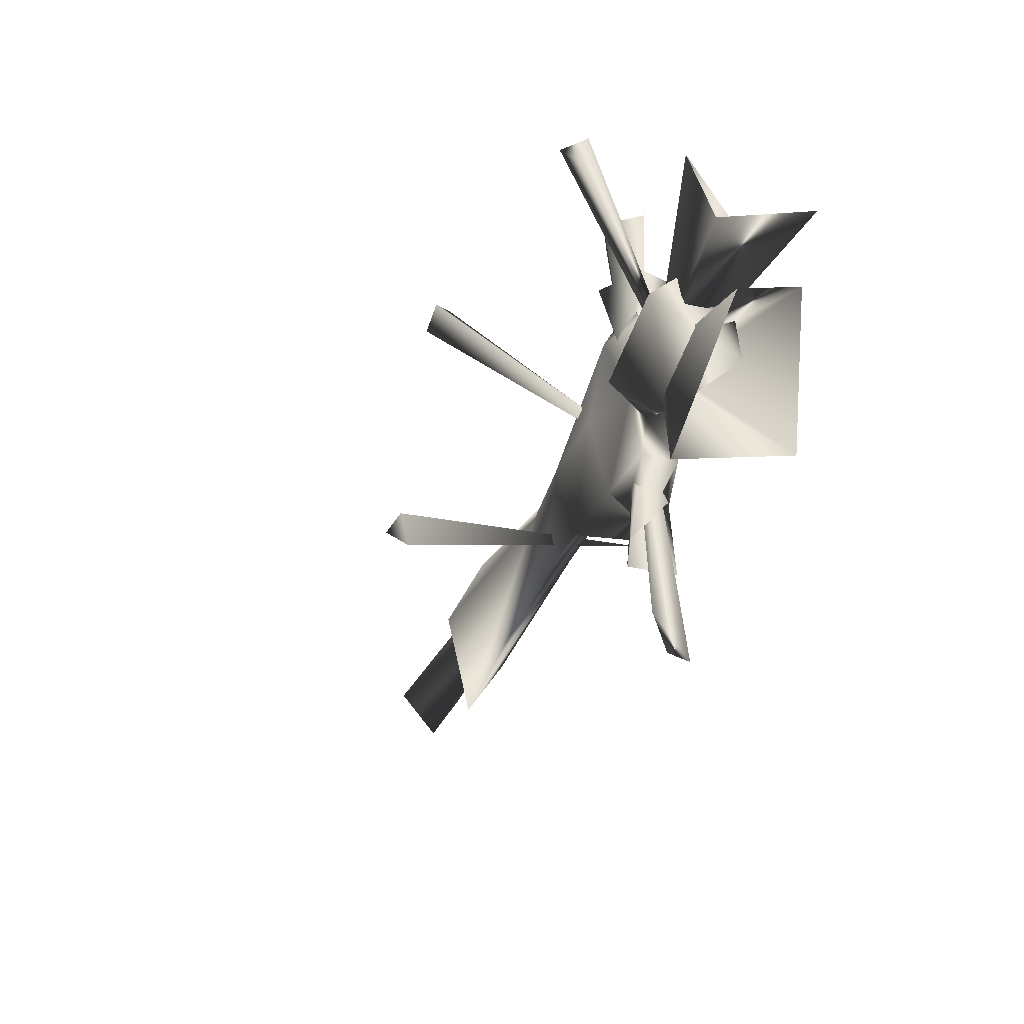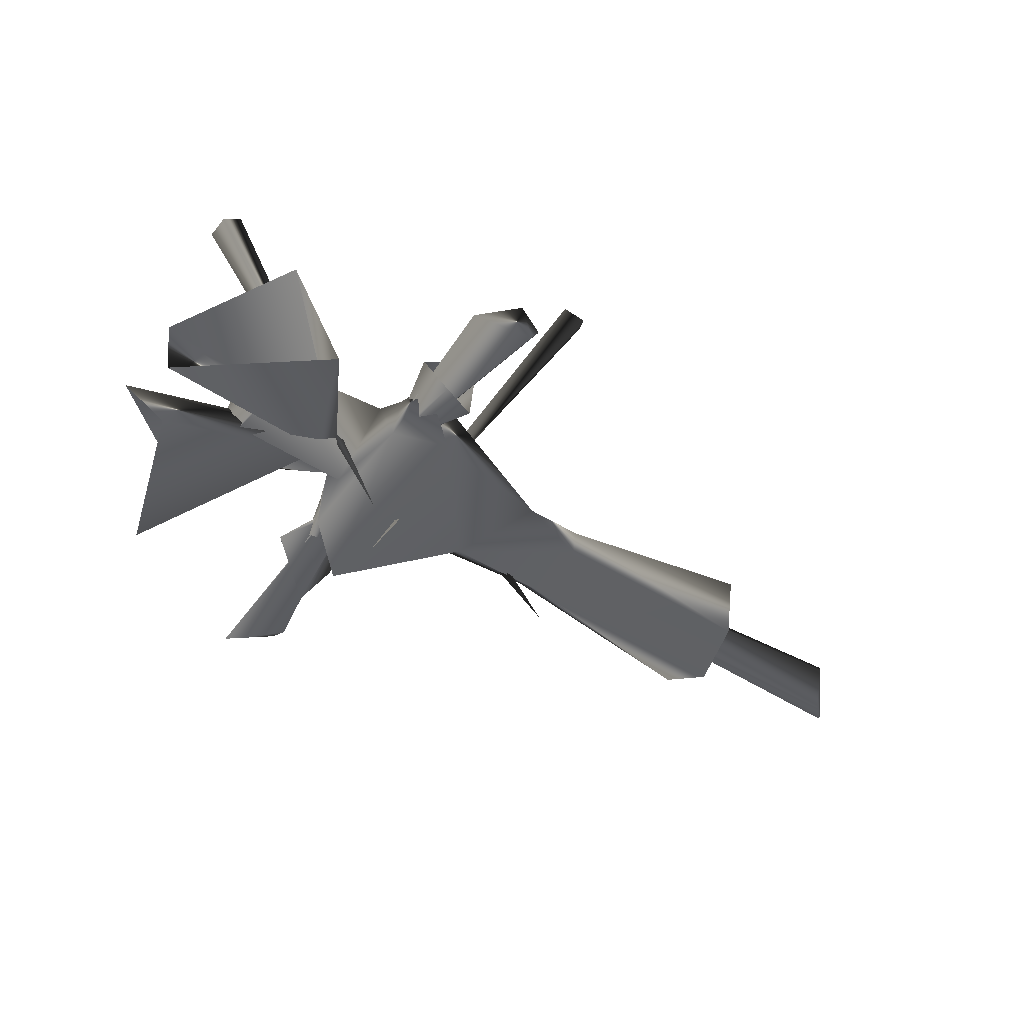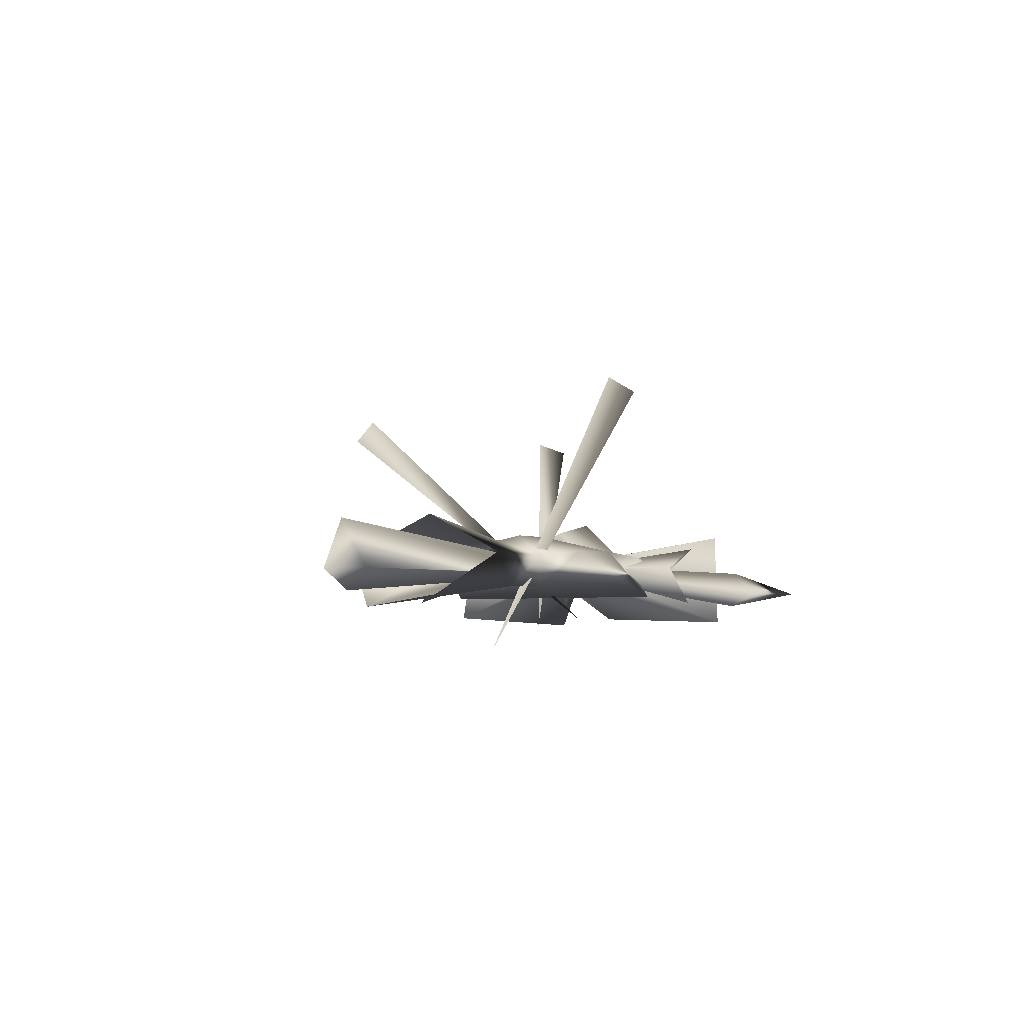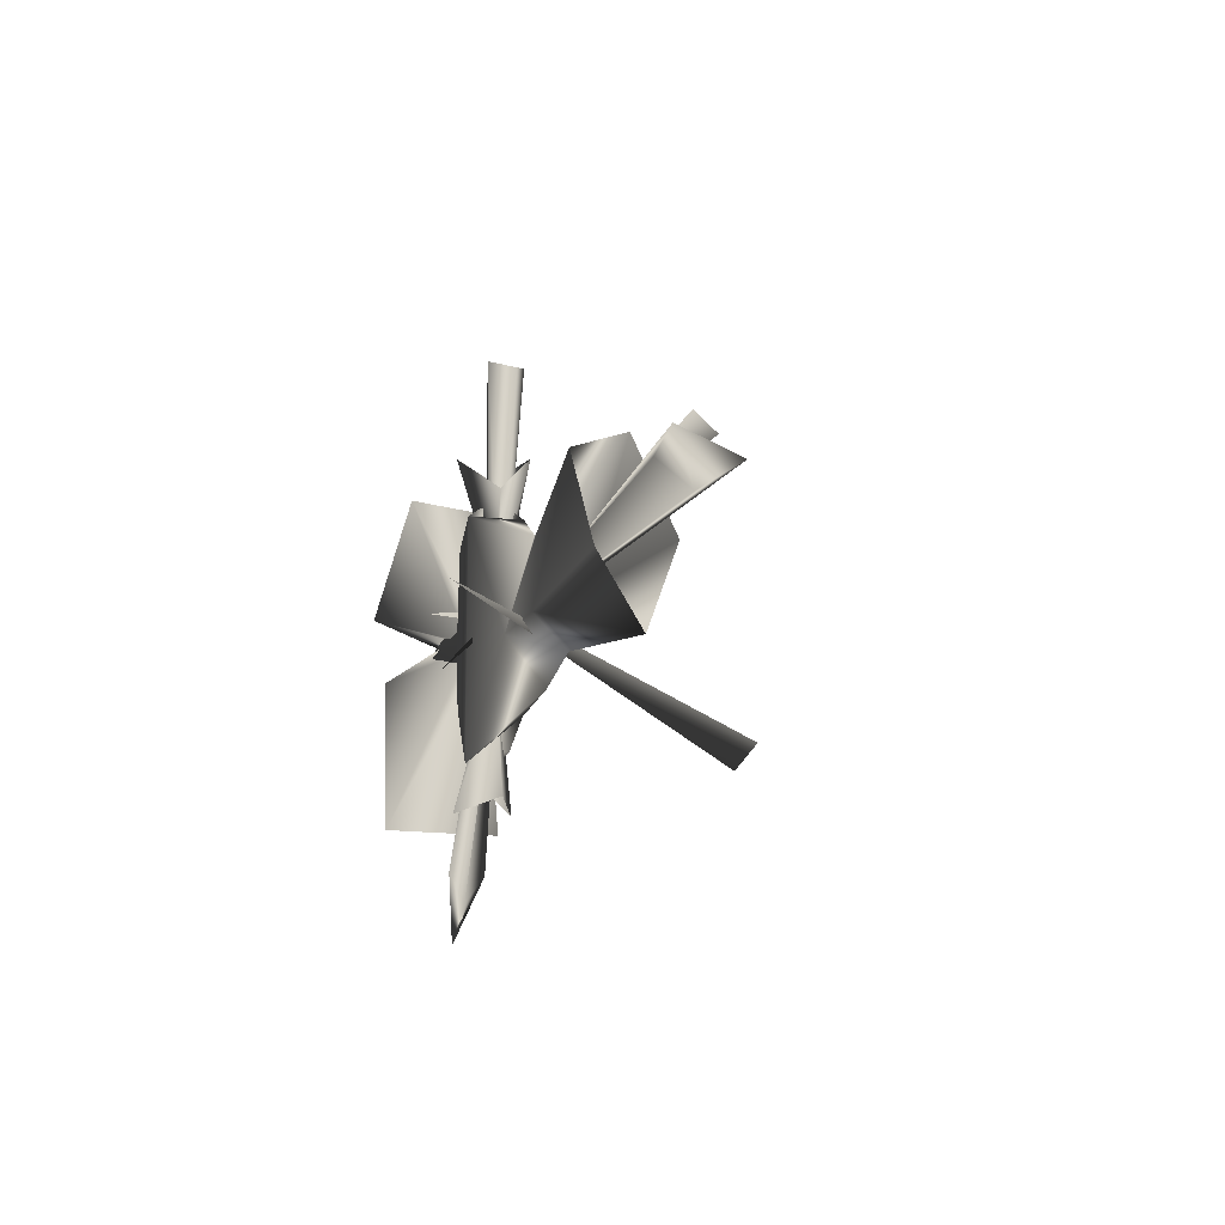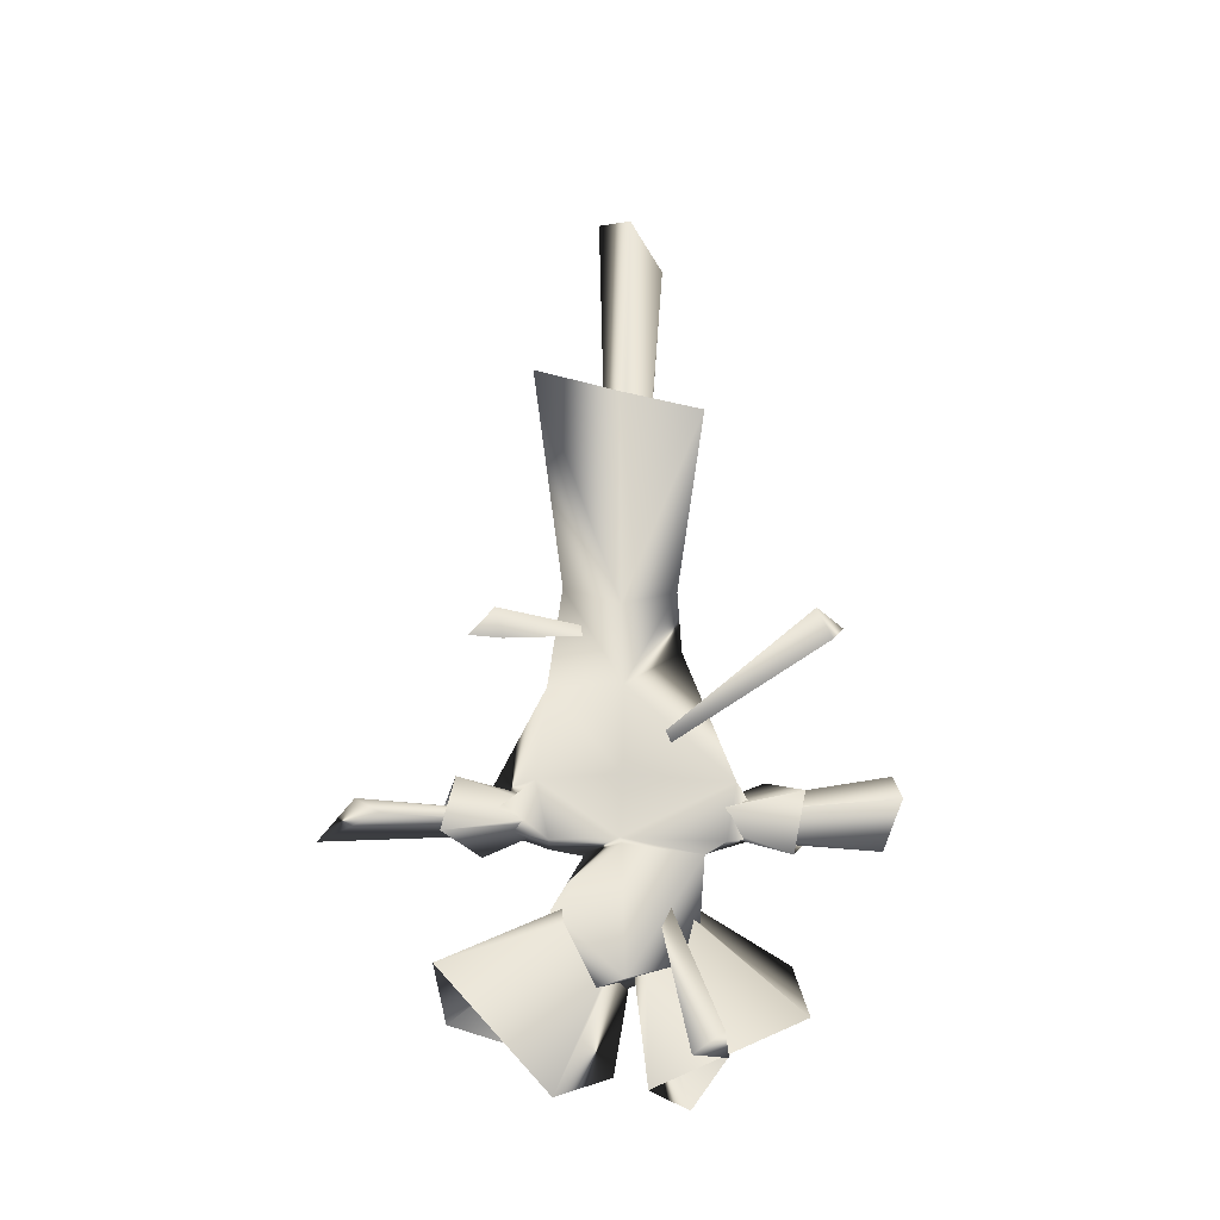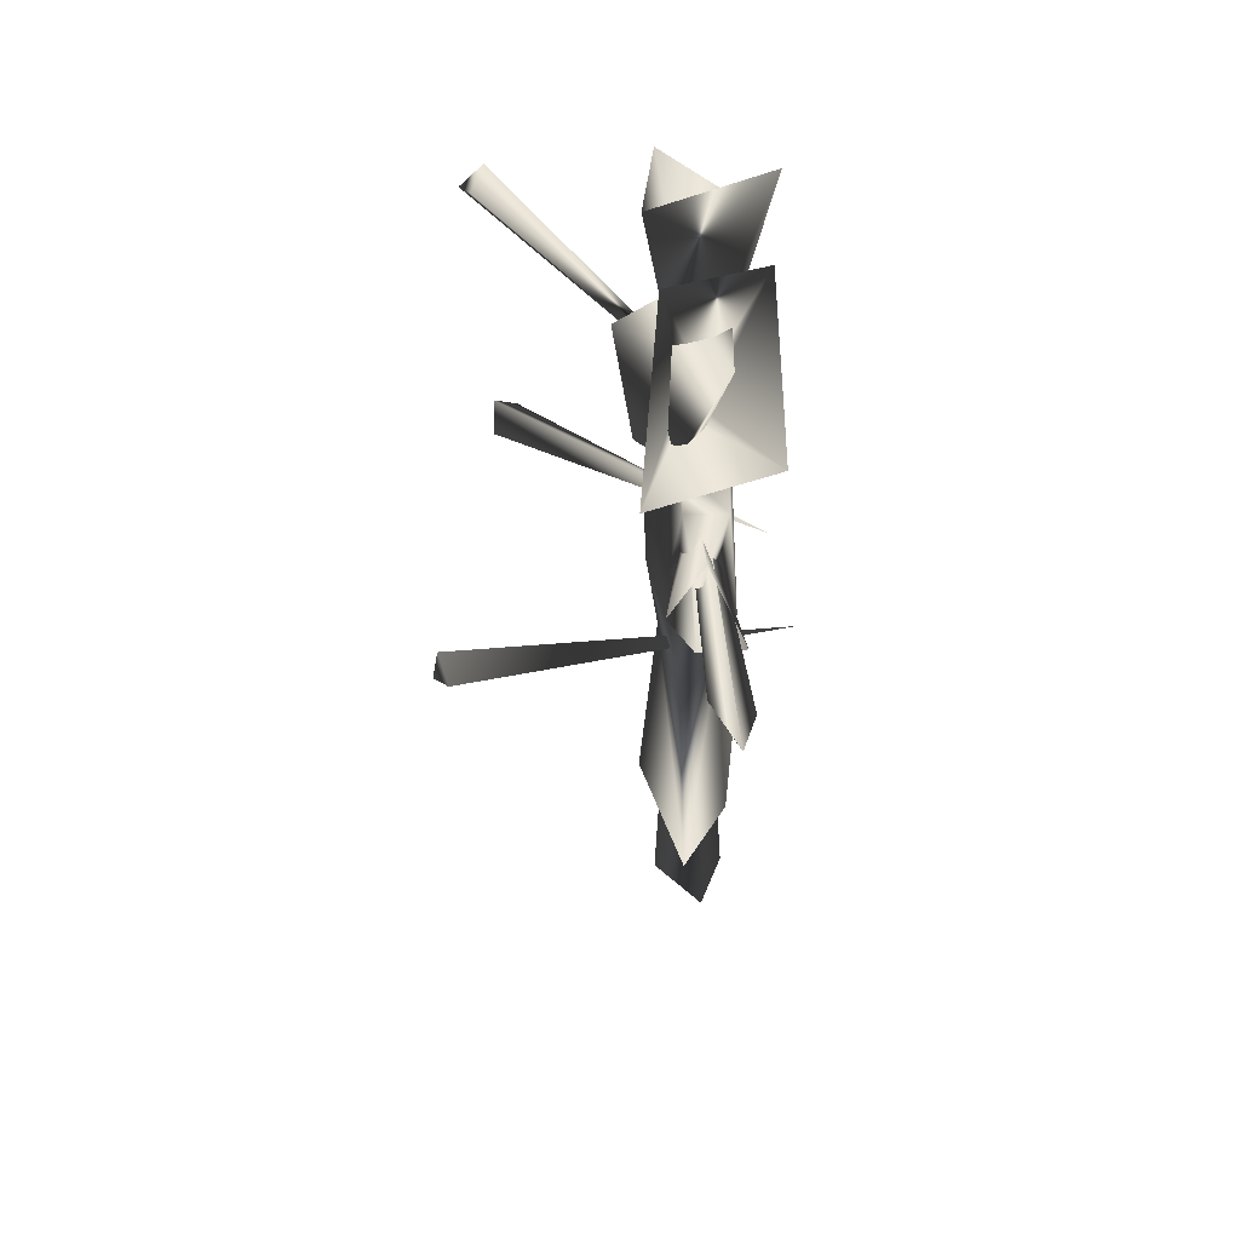
<metadata>
{"format":"obj","ext":"obj","renderer":"f3d","projection":"perspective","resolution":1024,"background":"white","views":[{"elev":-35.0,"azim":-113.1,"up":"+Z"},{"elev":-44.3,"azim":-33.5,"up":"+Y"},{"elev":-5.0,"azim":109.1,"up":"+Y"},{"elev":-12.9,"azim":71.9,"up":"+Z"},{"elev":71.6,"azim":-89.2,"up":"+Y"},{"elev":-37.0,"azim":-90.7,"up":"+Z"}]}
</metadata>
<code>
o voodoodoll02
v 0.284 0.02625 0.06536
v 0.2883 0.002786 0.05307
v 0.5352 -0.03663 0.0739
v 0.03358 -0.0409 -0.05476
v 0.1923 0.2492 0.2152
v 0.1759 0.2241 0.2472
v 0.1555 0.2496 0.2333
v -0.005699 -0.0466 0.02371
v -0.3047 0.2533 0.07712
v -0.281 0.2666 0.1115
v -0.3061 0.2421 0.1165
v 0.2658 -0.08866 0.001448
v 0.1441 0.2825 -0.1706
v 0.1705 0.3014 -0.1412
v 0.1366 0.2955 -0.1325
v 0.7992 -0.00314 -0.03838
v 0.7575 -0.02661 0.002235
v 0.002609 0.02959 -0.005235
v 0.002762 0.03108 -0.008075
v 0.003995 0.04542 -0.0004684
v 0.003843 0.04393 0.002372
v 0.7309 0.001288 0.04452
v 0.7752 0.05598 0.002343
v -0.3316 0.07839 -0.07259
v -0.2962 -0.02936 -0.004879
v -0.1055 0.02819 0.02645
v -0.1018 0.04826 0.02209
v -0.2368 -0.03777 -0.2027
v -0.1853 0.09354 -0.211
v -0.08414 0.04681 -0.00159
v -0.08782 0.02673 0.002777
v -0.3323 -0.03777 0.0857
v -0.3238 0.09354 0.03426
v -0.0931 0.04681 0.004788
v -0.09013 0.02673 0.009665
v -0.239 0.07839 0.217
v -0.1635 -0.02936 0.2049
v -0.07328 0.02819 0.03393
v -0.07625 0.04826 0.02905
v 0.015 -0.01599 -0.2157
v 0.04695 0.03439 -0.197
v 0.01085 0.03595 -0.05968
v 0.006168 0.02827 -0.05921
v -0.02612 0.06581 -0.2107
v -0.04944 0.02554 -0.1629
v -0.00402 0.0346 -0.05805
v 0.0006598 0.04228 -0.05853
v 0.002066 0.04068 0.07277
v -0.008005 0.03487 0.07394
v -0.01167 0.04276 0.07442
v 0.02676 0.07067 0.2154
v 0.04447 0.02934 0.1704
v -0.001601 0.04856 0.07325
v -0.01898 -0.008881 0.2204
v -0.04437 0.04299 0.2031
v 0.003094 0.02617 -0.2852
v -0.0266 -0.003934 -0.3628
v -0.01665 0.03146 -0.006551
v -0.01389 0.02986 -0.006179
v 0.0328 0.01506 0.3303
v -0.03737 0.03282 0.3086
v 0.0198 0.06359 0.3299
v -0.008515 0.04555 -0.006551
v -0.005752 0.04396 -0.006179
v 0.02776 -0.004029 -0.3201
v 0.02661 -0.02235 -0.2844
v 0.05056 0.04583 0.32
v -0.03071 0.06179 -0.001606
v -0.03142 0.04802 -0.08452
v -0.04684 0.04856 -0.04078
v -0.03309 0.0003535 -0.08452
v -0.04846 0.002125 -0.002267
v -0.03262 0.0003372 0.1107
v -0.01318 0.03352 -0.1634
v 0.008419 0.01685 -0.139
v 0.03424 -0.007107 -0.1596
v 0.009666 0.05254 -0.139
v 0.03782 0.0603 -0.1012
v 0.03912 0.0849 0.001369
v 0.03782 0.0603 0.1355
v 0.1504 0.07965 0.001678
v 0.2079 0.02369 0.07138
v 0.1526 0.05528 -0.09031
v 0.03424 -0.007107 0.1355
v 0.004139 0.05274 0.09746
v 0.1581 0.004106 -0.03238
v 0.008419 0.01685 0.09746
v -0.02091 0.03942 0.1747
v -0.03096 0.04801 0.1245
v -0.1991 0.00407 0.007489
v -0.171 0.0529 0.09005
v -0.2085 0.004398 -0.05847
v -0.2044 0.1205 0.006585
v -0.04684 0.04856 0.09855
v -0.04515 0.09686 0.0008314
v -0.116 0.05246 -0.08046
v 0.2883 0.002786 0.05307
v 0.2846 -0.0007259 -0.03397
v 0.5776 -0.02407 -0.03556
v 0.5788 0.02698 -0.1181
v 0.5266 0.02881 0.09847
v 0.5273 0.08034 -0.008327
v 0.2556 0.06477 -0.003324
v 0.2824 0.04113 -0.07443
v 0.1581 0.004106 -0.03238
v 0.2079 0.02369 0.07138
v 0.1526 0.05528 -0.09031
v 0.1504 0.07965 0.001678
v 0.2079 0.02369 0.07138
g Geoset0
f 1 2 3
f 4 5 6
f 4 7 5
f 4 6 7
f 5 7 6
f 8 9 10
f 8 11 9
f 8 10 11
f 9 11 10
f 12 13 14
f 12 15 13
f 12 14 15
f 13 15 14
f 16 17 18
f 18 19 16
f 20 21 22
f 22 23 20
f 19 20 23
f 23 16 19
f 16 23 22
f 22 17 16
f 17 22 21
f 21 18 17
f 24 25 26
f 26 27 24
f 28 29 30
f 30 31 28
f 25 28 31
f 31 26 25
f 26 31 30
f 30 27 26
f 27 30 29
f 29 24 27
f 32 33 34
f 34 35 32
f 36 37 38
f 38 39 36
f 33 36 39
f 39 34 33
f 34 39 38
f 38 35 34
f 35 38 37
f 37 32 35
f 40 41 42
f 42 43 40
f 44 45 46
f 46 47 44
f 41 44 47
f 47 42 41
f 42 47 46
f 46 43 42
f 43 46 45
f 45 40 43
f 48 49 50
f 51 52 48
f 48 53 51
f 50 53 48
f 49 48 52
f 52 54 49
f 50 49 54
f 54 55 50
f 53 50 55
f 55 51 53
f 56 57 58
f 59 58 57
f 58 59 60
f 60 61 58
f 62 61 60
f 61 62 63
f 64 63 62
f 63 64 65
f 66 65 64
f 62 67 64
f 60 67 62
f 64 67 60
f 60 59 64
f 64 59 66
f 57 66 59
f 65 66 57
f 57 56 65
f 65 56 63
f 58 63 56
f 63 58 61
f 68 69 70
f 69 71 70
f 72 70 71
f 71 73 72
f 69 74 71
f 75 76 71
f 71 74 75
f 77 75 74
f 77 74 69
f 69 78 77
f 78 69 68
f 68 79 78
f 80 79 68
f 81 79 80
f 80 82 81
f 75 77 78
f 78 76 75
f 76 78 83
f 83 78 79
f 79 81 83
f 84 80 85
f 80 84 82
f 86 82 84
f 83 86 76
f 84 76 86
f 84 87 88
f 88 73 84
f 76 84 73
f 73 71 76
f 85 87 84
f 87 85 88
f 88 85 80
f 80 89 88
f 90 91 92
f 91 93 92
f 93 91 94
f 72 94 91
f 94 72 73
f 73 89 94
f 89 73 88
f 70 95 68
f 95 70 96
f 68 89 80
f 94 89 68
f 68 95 94
f 94 95 93
f 96 93 95
f 93 96 92
f 70 92 96
f 90 92 70
f 70 72 90
f 91 90 72
f 3 97 98
f 98 99 3
f 100 99 98
f 101 102 103
f 103 102 100
f 100 104 103
f 98 104 100
f 104 98 105
f 105 98 97
f 97 106 105
f 105 107 104
f 104 107 108
f 108 103 104
f 1 103 108
f 103 1 101
f 3 101 1
f 108 109 1
f 109 2 1

</code>
